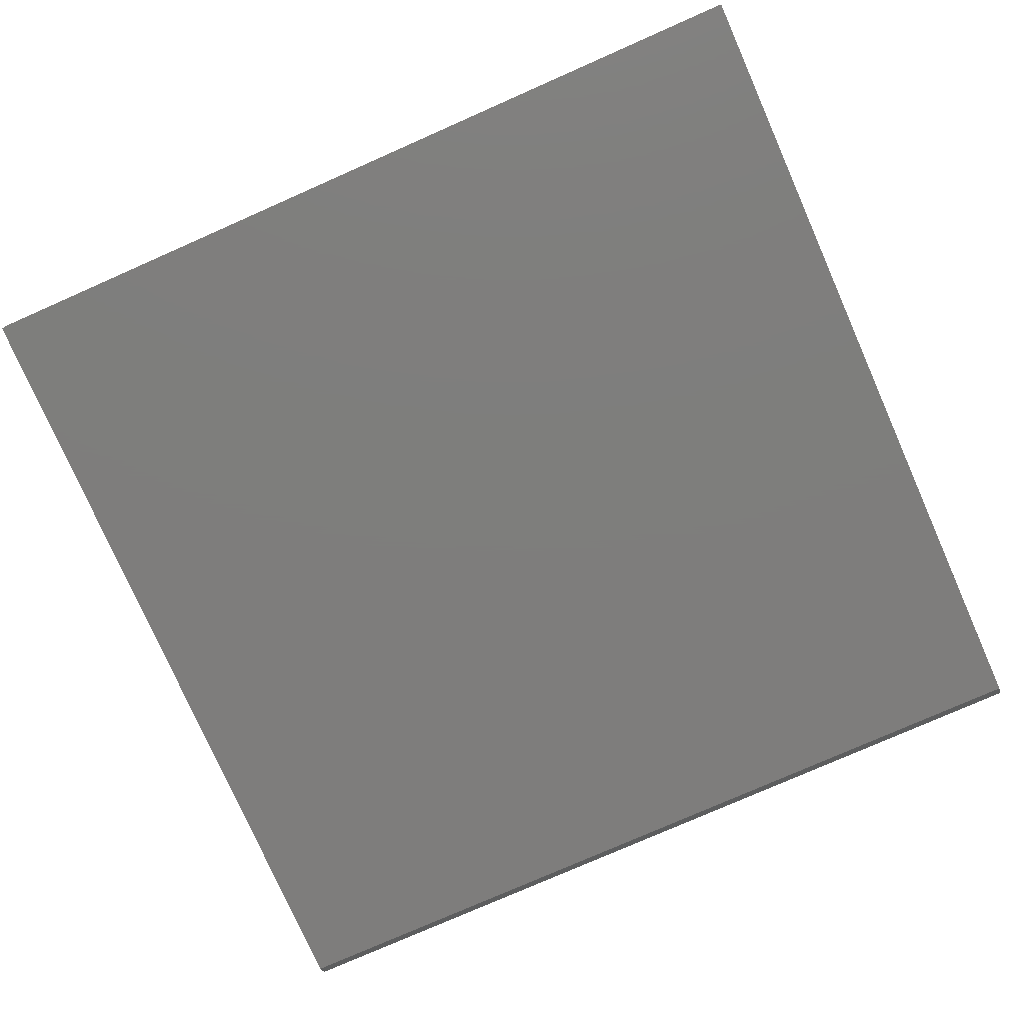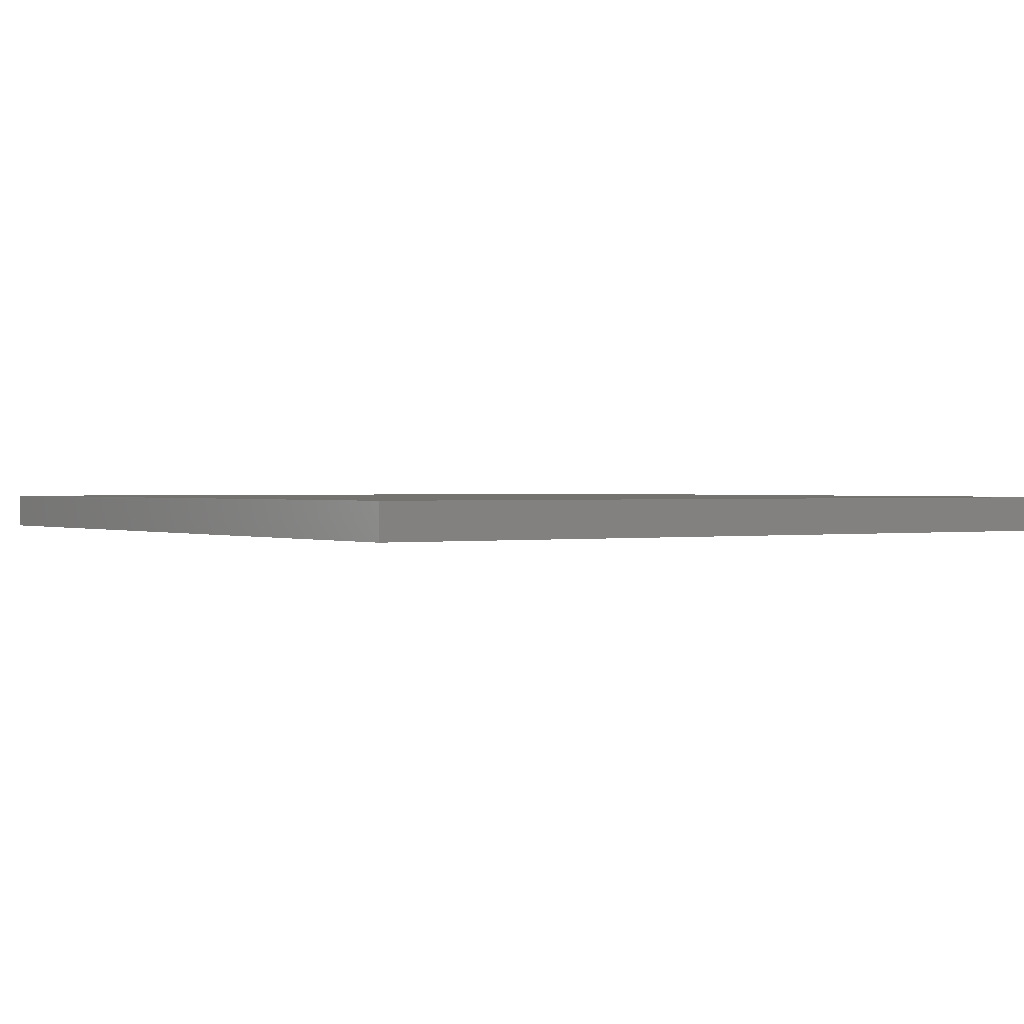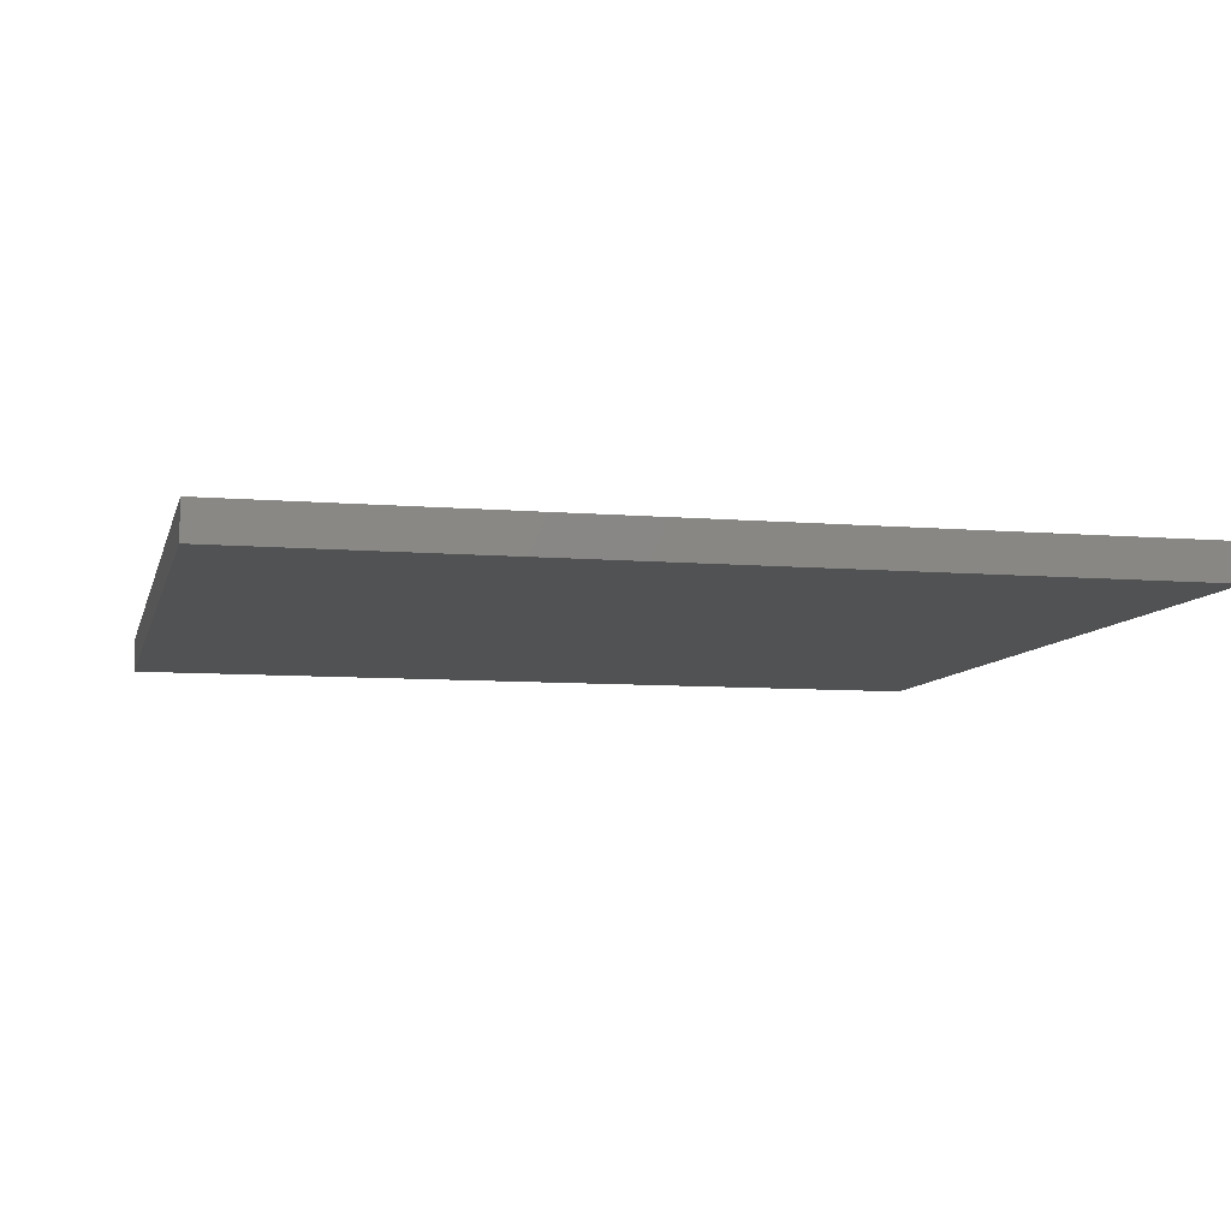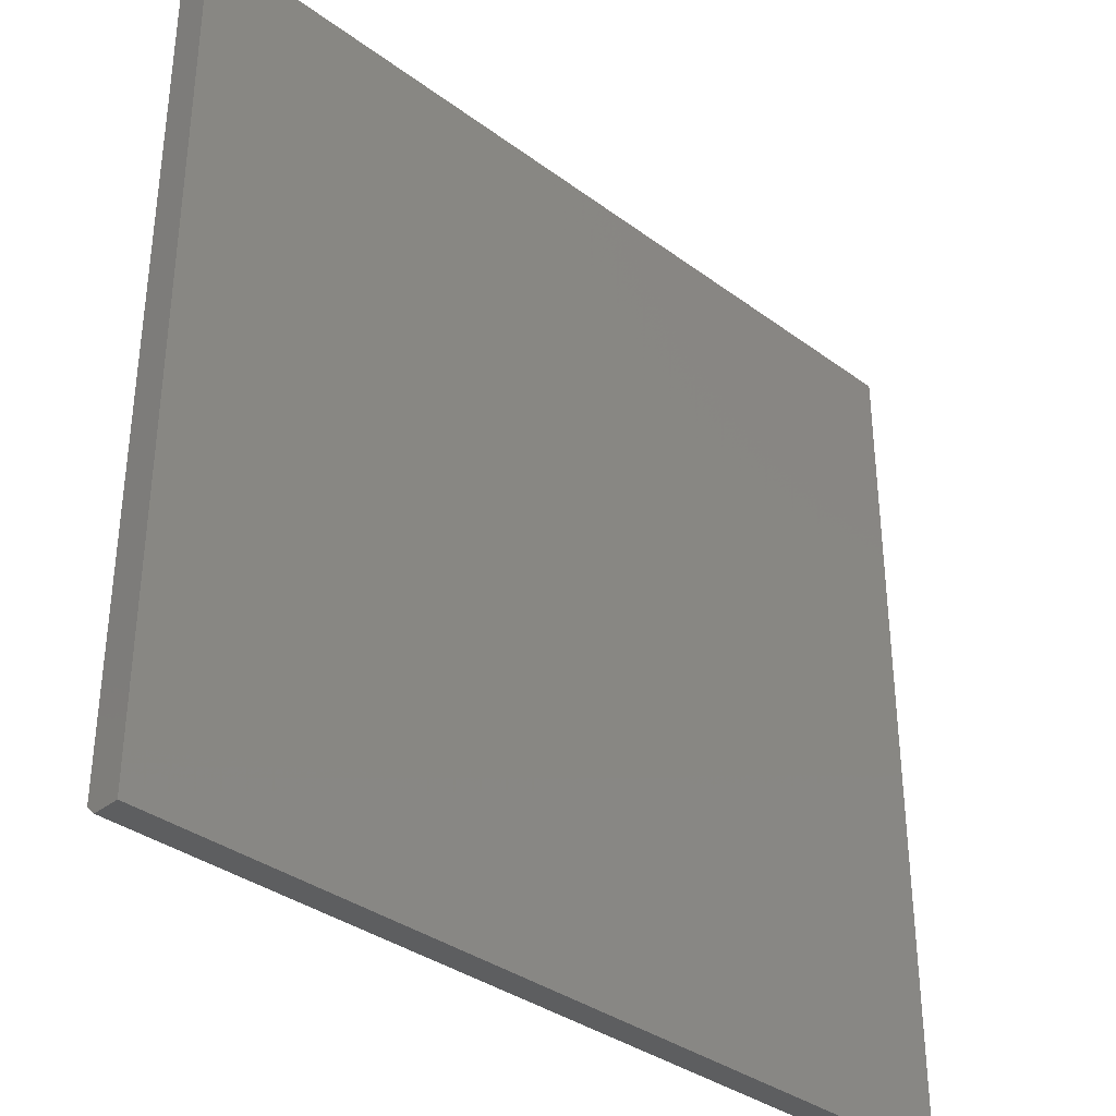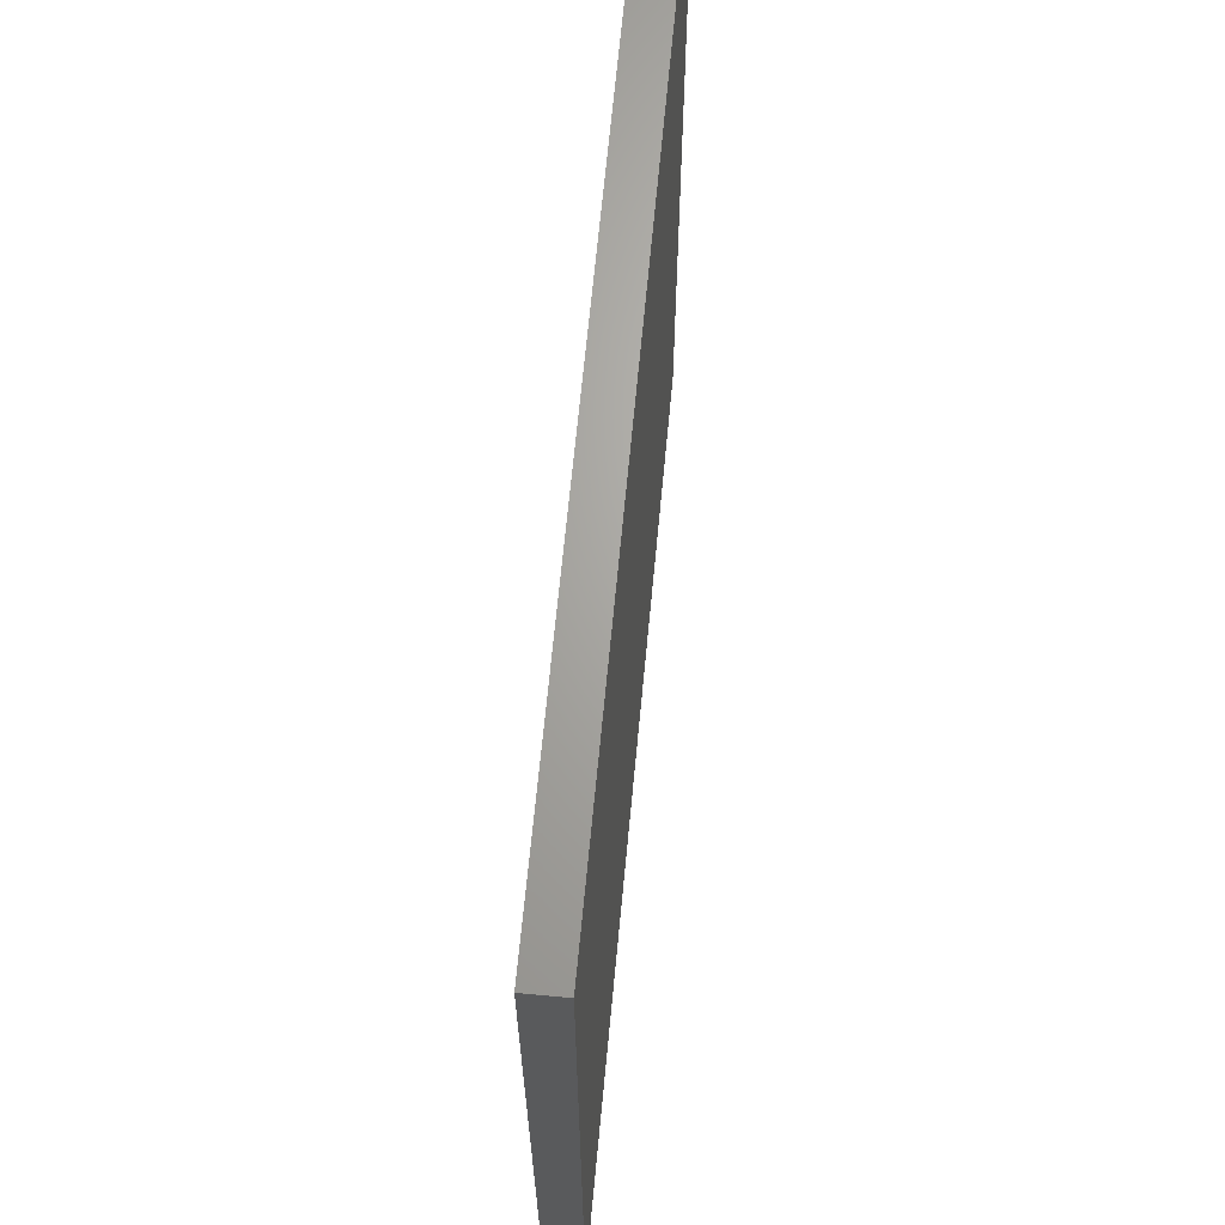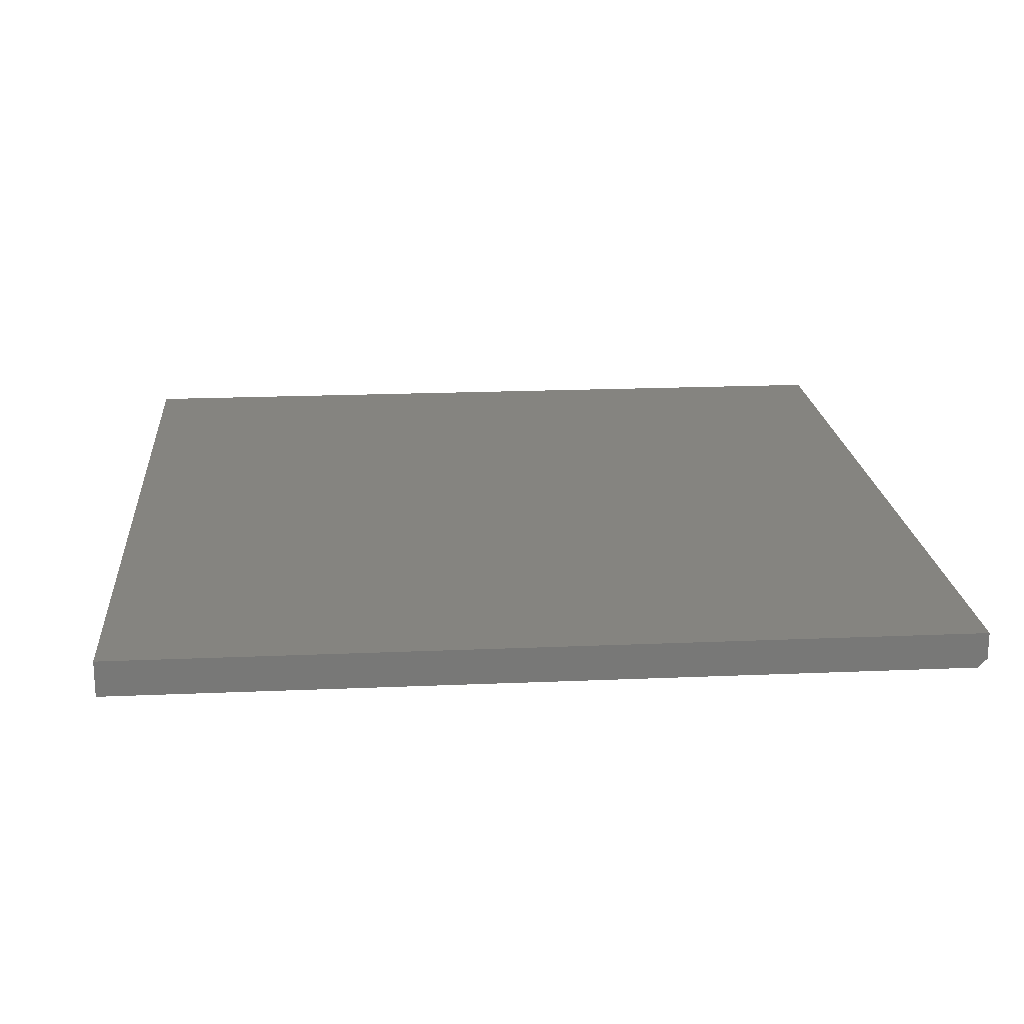
<metadata>
{"format":"stl","ext":"stl","renderer":"f3d","projection":"perspective","resolution":1024,"background":"white","views":[{"elev":-77.5,"azim":-156.2,"up":"+Z"},{"elev":0.8,"azim":-123.6,"up":"+Z"},{"elev":-8.0,"azim":166.8,"up":"+Z"},{"elev":-35.4,"azim":-44.3,"up":"+Y"},{"elev":66.7,"azim":-84.6,"up":"+Y"},{"elev":19.5,"azim":-94.6,"up":"+Z"}]}
</metadata>
<code>
# stl→obj: 10 verts, 16 faces
v 0.75 0.7344 0.03092
v 0.75 1.893e-18 0.03092
v 0.75 0.7344 -4.497e-17
v 0.75 4.784e-19 0.007812
v 0.75 0.007812 -4.784e-19
v 0 0.007812 -4.784e-19
v 0 4.784e-19 0.007812
v 0 0.7344 -4.497e-17
v 0 1.893e-18 0.03092
v 0 0.7344 0.03092
f 1 2 3
f 3 2 4
f 3 4 5
f 6 7 8
f 8 7 9
f 8 9 10
f 9 7 2
f 2 7 4
f 6 8 5
f 5 8 3
f 7 6 4
f 4 6 5
f 10 9 1
f 1 9 2
f 8 10 3
f 3 10 1

</code>
